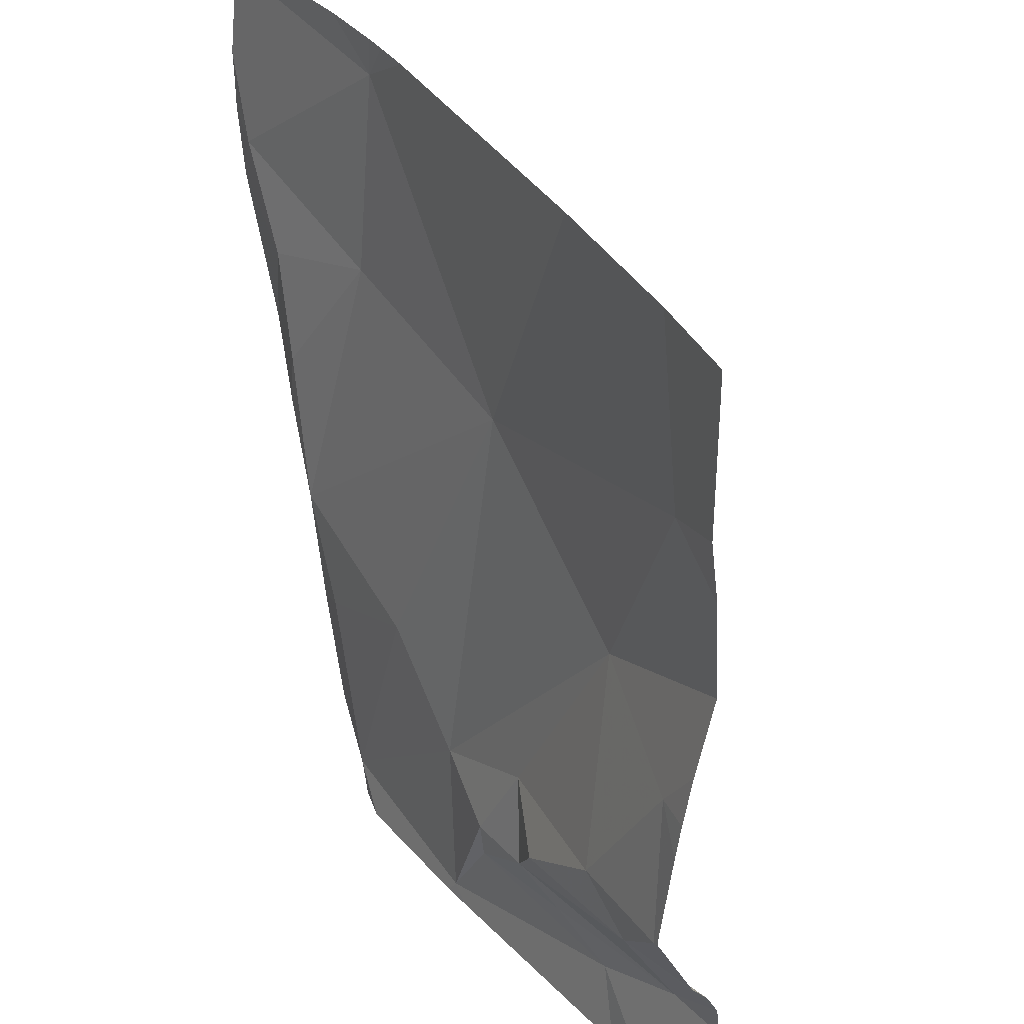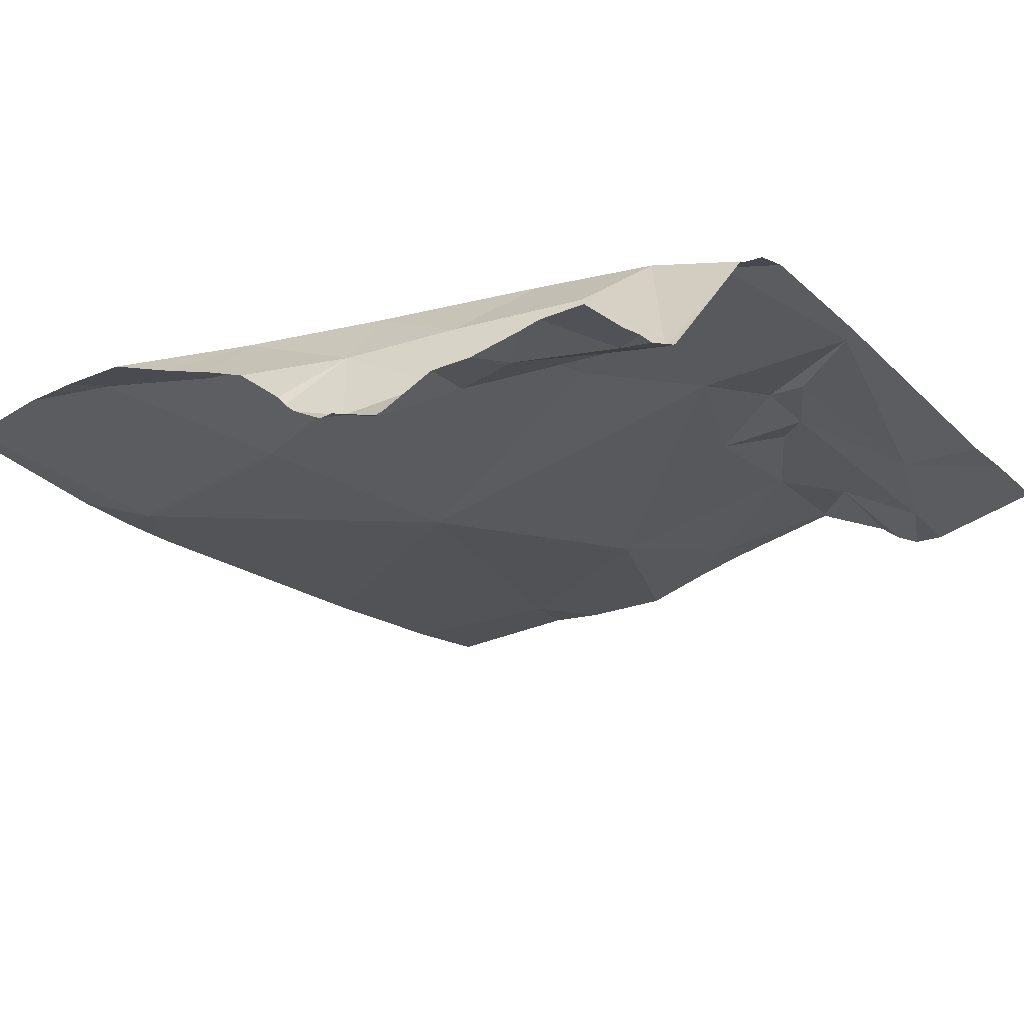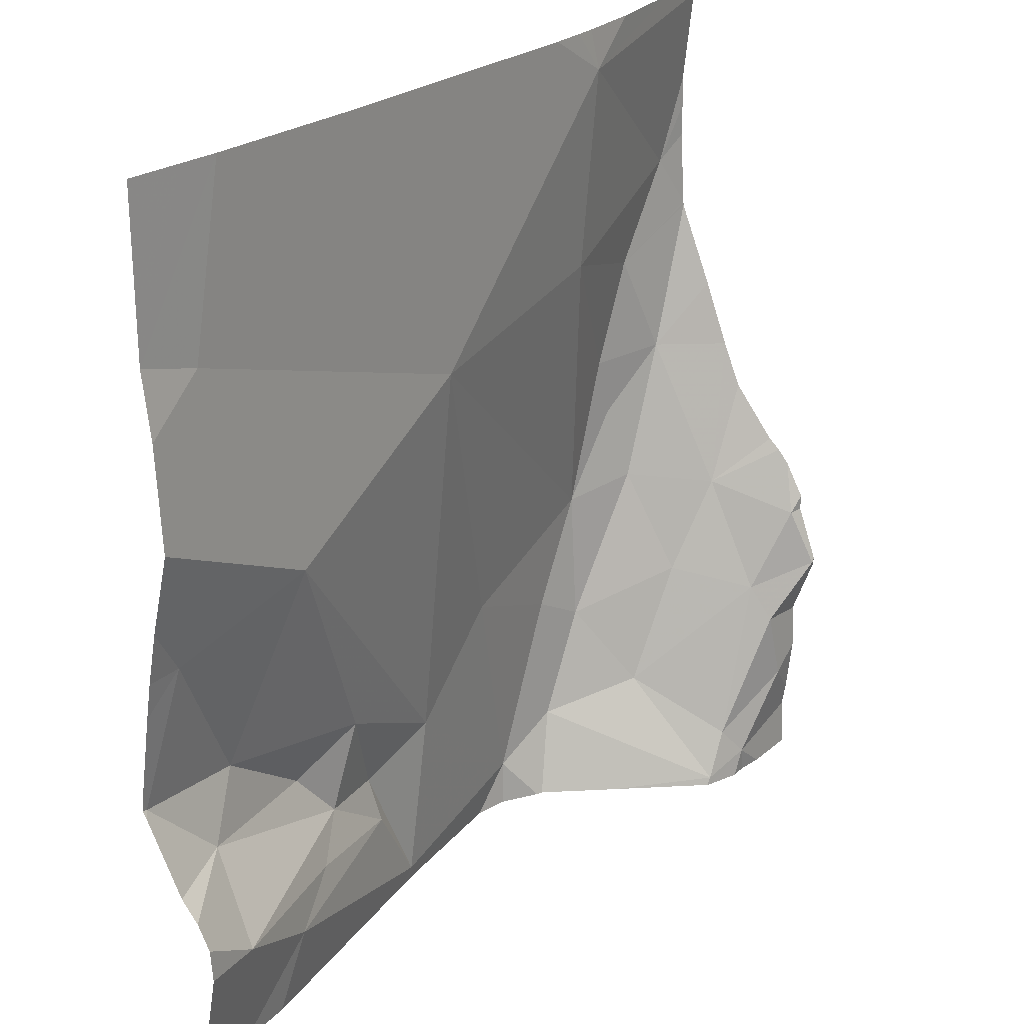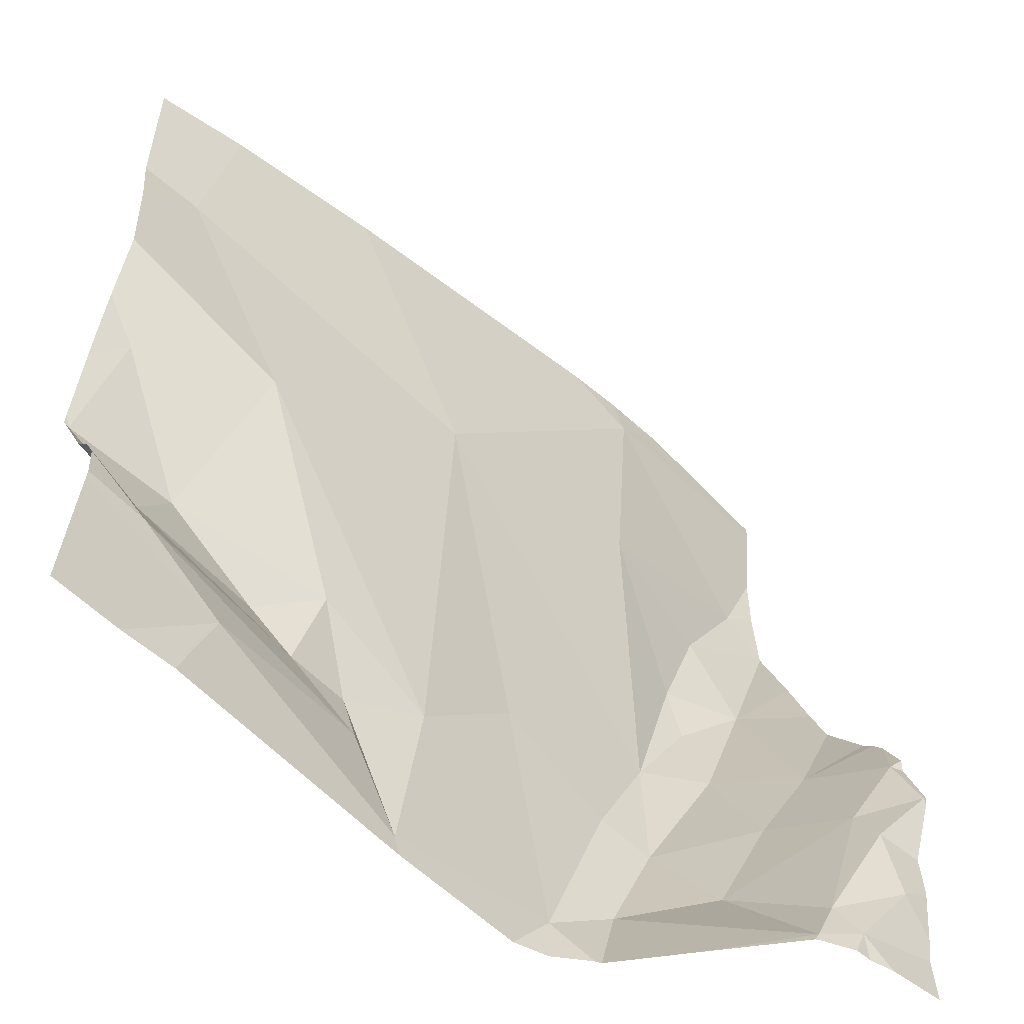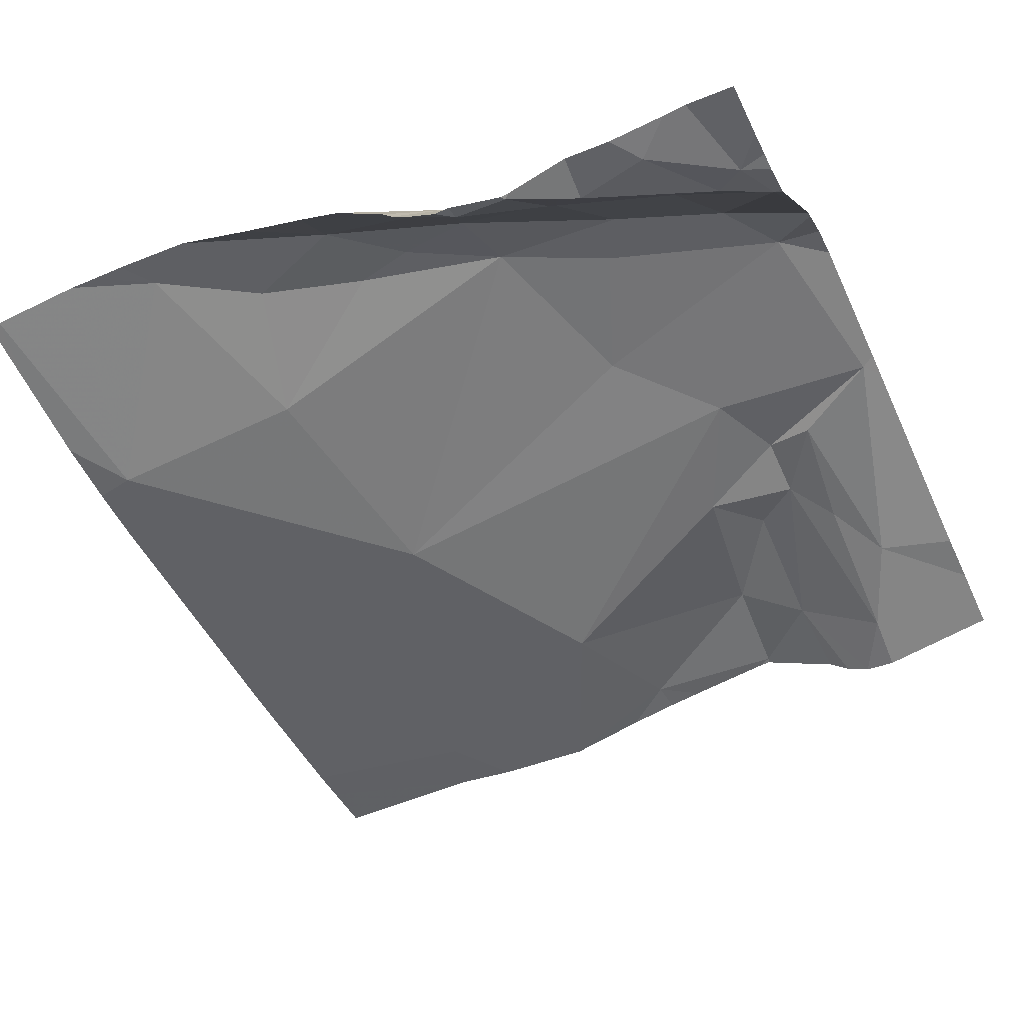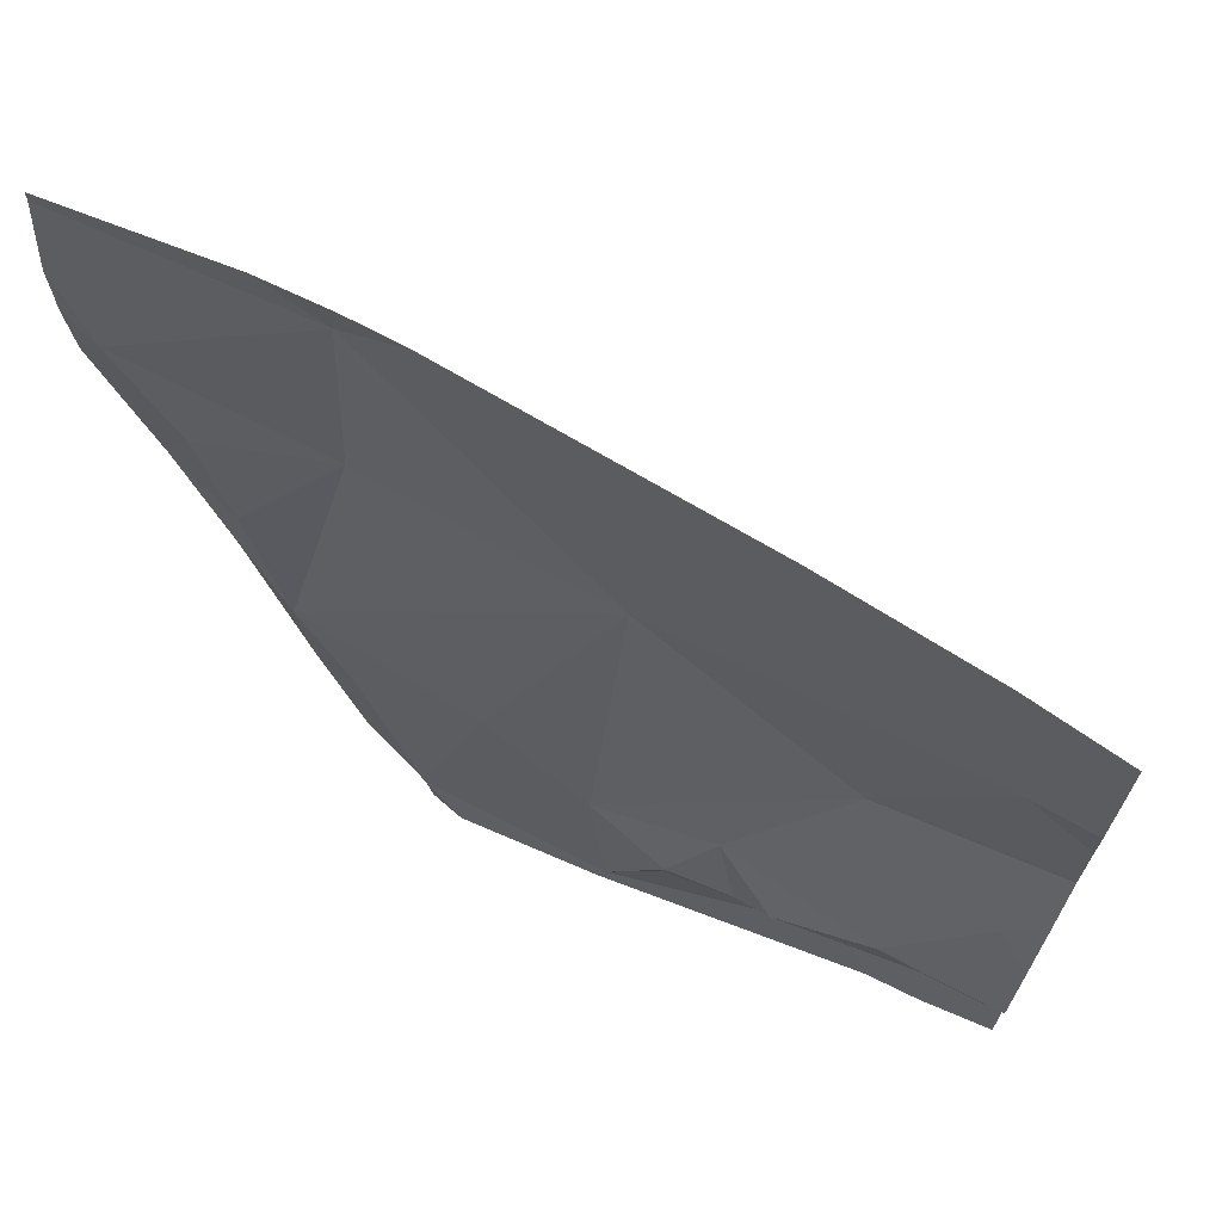
<metadata>
{"format":"obj","ext":"obj","renderer":"f3d","projection":"perspective","resolution":1024,"background":"white","views":[{"elev":36.4,"azim":59.9,"up":"+Y"},{"elev":-24.8,"azim":-50.8,"up":"+Z"},{"elev":24.5,"azim":124.5,"up":"+Y"},{"elev":-54.5,"azim":138.5,"up":"+Y"},{"elev":-51.8,"azim":-64.9,"up":"+Z"},{"elev":69.7,"azim":28.9,"up":"+Y"}]}
</metadata>
<code>
v -142.5 275.9 500.8
v -142.5 275.8 500.8
v -142.5 276.5 501
v -142.5 275.7 500.8
v -142.5 276.1 501
v -141.9 276.5 501
v -141.6 275.8 501
v -142.5 275.9 500.8
v -142.5 275.8 500.8
v -141.6 275.8 501
v -142.4 275.6 500.8
v -141.6 275.9 501
v -141.6 276 501
v -142.5 276.3 501
v -141.6 275.9 501
v -141.6 276.4 501
v -142.2 276.5 500.9
v -141.6 276 501
v -142.5 276 500.9
v -142.4 276 501
v -142.4 276.2 501
v -142.4 275.8 500.9
v -141.6 275.7 500.9
v -141.6 275.8 500.9
v -141.6 275.7 500.9
v -141.8 275.8 501
v -141.7 275.9 501
v -141.7 275.8 501
v -142.3 276.5 500.9
v -141.9 275.8 501
v -141.6 275.7 500.9
v -141.8 275.7 501
v -142 275.8 501
v -141.8 276.1 501
v -141.9 275.9 501
v -141.6 276.5 501
v -142.3 276.5 501
v -142.1 275.9 501
v -142 276.2 501
v -142.3 276.3 501
v -142.3 275.7 501
v -142.2 275.6 501
v -142.3 275.8 501
v -142.4 275.6 500.8
v -142.3 275.8 501
v -142.4 275.7 500.9
v -142.4 276 501
v -142.4 276.1 501
v -142.3 276 501
v -141.8 275.7 501
v -142 275.6 501
v -141.9 275.7 501
v -141.7 276.5 501
v -142.2 276.5 500.9
v -142.3 276.5 500.9
v -141.9 275.8 501
v -141.6 276 501
v -142.4 275.7 500.8
v -142.2 276.5 500.9
v -142.4 275.6 500.8
v -141.6 276.3 501
v -142.3 275.6 501
v -141.6 275.6 501
v -142.2 275.6 501
v -142.3 275.6 500.9
v -142.2 275.6 501
v -141.6 275.9 501
v -142.4 275.6 500.8
v -142 275.6 501
v -142.2 275.6 501
v -142.5 275.8 500.8
v -142.5 275.9 500.8
v -142.5 275.7 500.8
v -142.5 276.2 500.9
v -142.5 276.3 501
v -142.5 275.6 500.8
v -142.5 275.7 500.8
v -142.5 276.4 501
v -142.5 276.4 501
v -142.5 276.4 501
v -142.5 276.3 501
v -142.5 276.1 500.9
v -141.6 276.5 501
v -142.3 276.5 500.9
v -142.5 276.1 500.9
v -142.5 276.3 501
v -142.5 276 500.8
v -142.5 276 500.8
v -142.5 276 500.8
v -142.5 275.9 500.8
v -142.5 275.9 500.8
v -142.5 275.9 500.8
v -142.5 276.5 501
v -141.6 276.2 501
v -141.6 276.3 501
v -141.6 275.9 501
v -141.6 276.1 501
v -142 275.6 501
v -142.4 275.6 500.8
v -142.4 275.6 500.8
v -141.7 275.6 501
v -141.7 275.6 501
v -142.5 275.6 500.8
v -142.5 275.6 500.8
v -142.5 276.5 501
f 71 1 72
f 4 2 71
f 8 1 9
f 76 4 77
f 102 50 101
f 97 57 13
f 101 50 98
f 100 11 60
f 19 5 82
f 20 5 19
f 21 14 81
f 22 19 9
f 2 9 1
f 9 19 8
f 87 19 88
f 96 67 12
f 105 93 3
f 95 61 94
f 94 34 57
f 36 16 83
f 91 8 92
f 99 44 11
f 27 26 28
f 28 30 31
f 30 32 31
f 19 22 20
f 34 33 35
f 38 33 39
f 29 14 40
f 42 41 62
f 41 42 43
f 62 44 65
f 46 45 22
f 30 26 35
f 41 46 44
f 5 47 48
f 49 43 38
f 21 40 14
f 48 47 49
f 75 21 86
f 5 48 21
f 39 40 49
f 21 48 40
f 51 50 52
f 28 26 30
f 20 45 49
f 34 39 33
f 51 33 42
f 50 31 32
f 51 42 66
f 33 51 56
f 52 56 51
f 52 30 56
f 30 52 32
f 50 32 52
f 33 38 42
f 35 33 56
f 34 35 27
f 45 46 41
f 43 45 41
f 40 48 49
f 80 29 93
f 22 45 20
f 49 45 43
f 20 49 47
f 35 56 30
f 57 34 27
f 27 35 26
f 29 40 39
f 3 29 37
f 54 29 6
f 58 4 11
f 20 47 5
f 46 58 44
f 58 11 44
f 46 22 9
f 2 4 58
f 99 11 100
f 53 16 36
f 42 38 43
f 50 51 98
f 49 38 39
f 39 61 53
f 34 61 39
f 9 58 46
f 9 2 58
f 29 39 6
f 6 39 53
f 25 50 23
f 98 51 69
f 68 44 99
f 18 67 15
f 67 27 28
f 67 28 10
f 28 31 24
f 27 67 57
f 53 61 16
f 61 34 94
f 70 42 64
f 55 29 84
f 94 57 97
f 69 51 66
f 71 2 1
f 66 42 70
f 72 1 91
f 73 4 71
f 84 29 17
f 74 5 75
f 12 67 10
f 15 67 96
f 75 5 21
f 76 11 4
f 65 44 68
f 37 29 55
f 77 4 73
f 78 14 79
f 13 57 18
f 18 57 67
f 79 14 80
f 80 14 29
f 81 14 78
f 64 42 62
f 82 5 74
f 10 28 7
f 7 28 24
f 103 76 104
f 85 19 82
f 62 41 44
f 86 21 81
f 63 50 102
f 87 8 19
f 17 29 59
f 25 31 50
f 88 19 89
f 63 23 50
f 89 19 85
f 90 8 87
f 59 29 54
f 24 31 25
f 91 1 8
f 92 8 90
f 16 61 95
f 93 29 3
f 60 11 103
f 103 11 76

</code>
